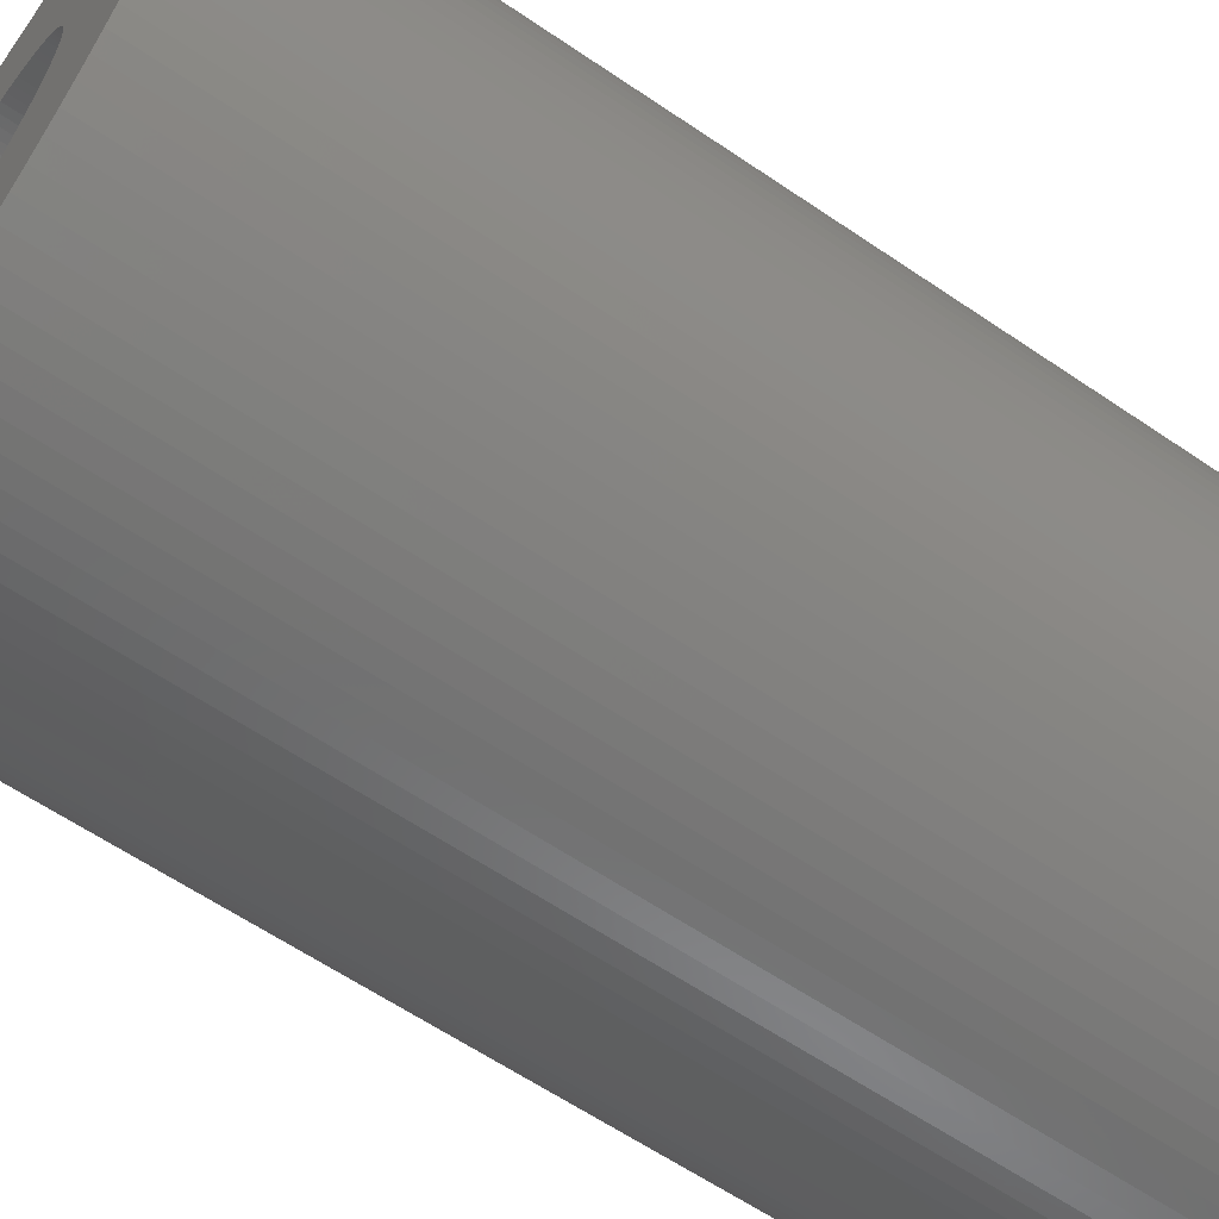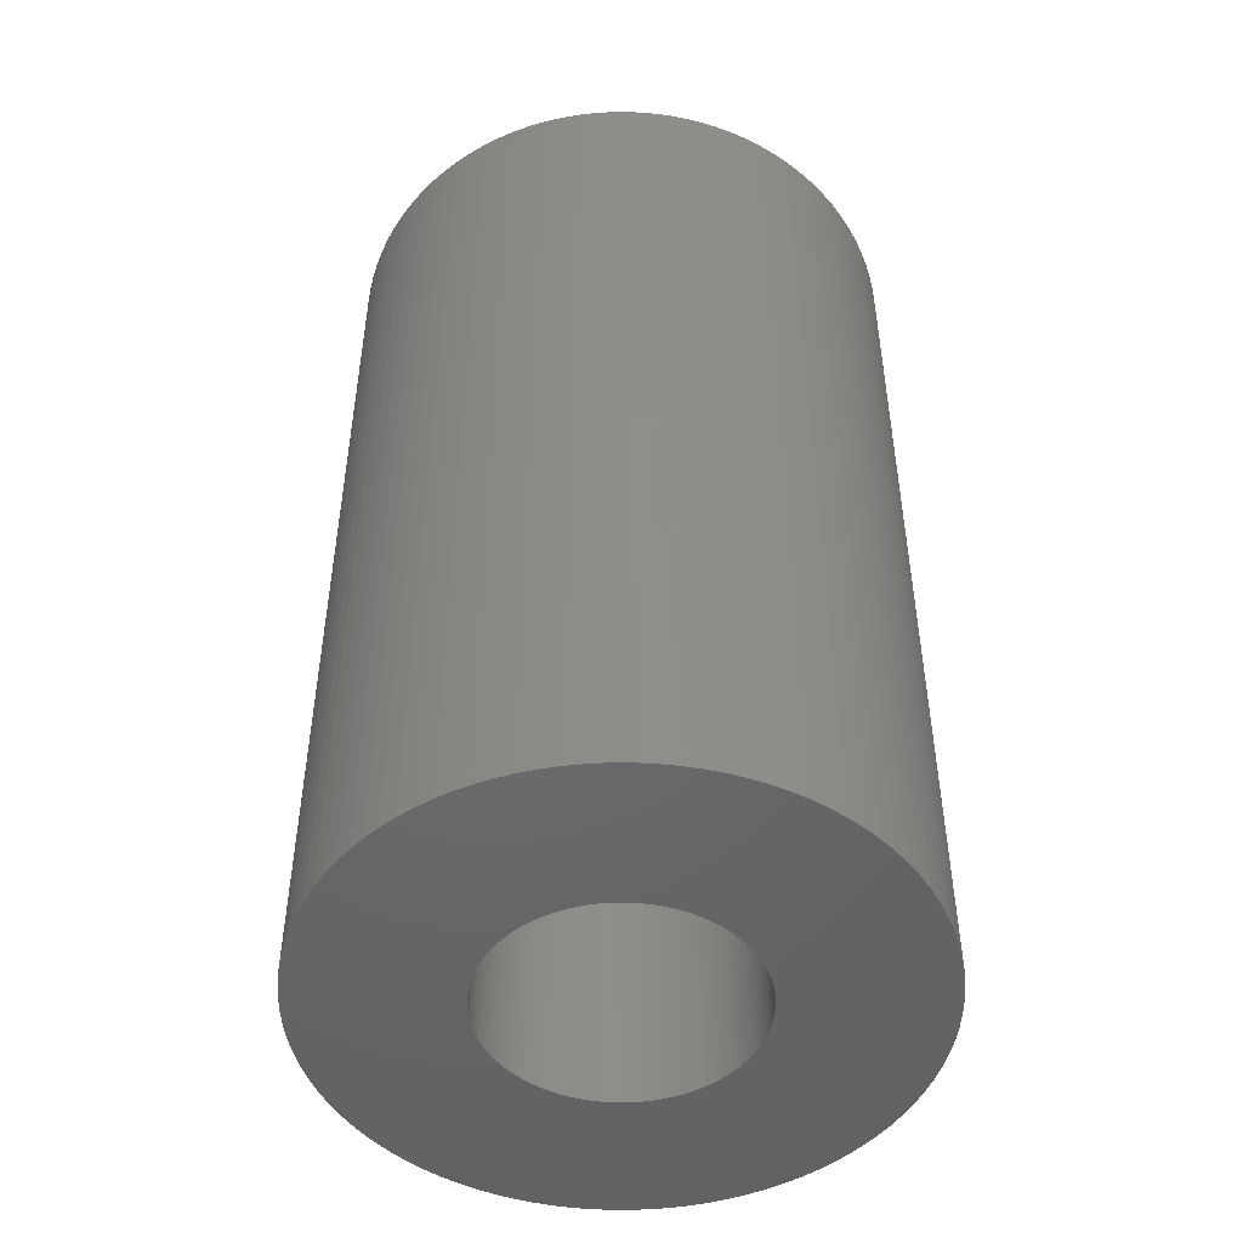
<metadata>
{"format":"stl","ext":"stl","renderer":"f3d","projection":"perspective","resolution":1024,"background":"white","views":[{"elev":-61.4,"azim":55.2,"up":"+Y"},{"elev":-48.6,"azim":19.7,"up":"+Z"}]}
</metadata>
<code>
# stl→obj: 400 verts, 800 faces
v 3.187 3.853 0
v 2.939 4.045 17
v 3.187 3.853 17
v 2.939 4.045 0
v -1.545 4.755 0
v -1.841 4.649 17
v -1.545 4.755 17
v -1.841 4.649 0
v -4.649 1.841 0
v -4.524 2.129 17
v -4.524 2.129 0
v -4.649 1.841 17
v 4.99 -0.314 17
v 5 0 0
v 5 0 17
v 4.99 -0.314 0
v 4.524 2.129 17
v 4.382 2.409 0
v 4.382 2.409 17
v 4.524 2.129 0
v 2.129 4.524 0
v 1.841 4.649 17
v 2.129 4.524 17
v 1.841 4.649 0
v 0.9369 4.911 0
v 0.6267 4.961 17
v 0.9369 4.911 17
v 0.6267 4.961 0
v -4.961 0.6267 0
v -4.911 0.9369 17
v -4.911 0.9369 0
v -4.961 0.6267 17
v -3.645 3.423 0
v -3.423 3.645 17
v -3.423 3.645 0
v -3.645 3.423 17
v -0.6267 4.961 0
v -0.9369 4.911 17
v -0.6267 4.961 17
v -0.9369 4.911 0
v -0.9369 -4.911 0
v -0.6267 -4.961 17
v -0.9369 -4.911 17
v -0.6267 -4.961 0
v -3.423 -3.645 0
v -3.645 -3.423 17
v -3.645 -3.423 0
v -3.423 -3.645 17
v -4.045 -2.939 0
v -4.222 -2.679 17
v -4.222 -2.679 0
v -4.045 -2.939 17
v 4.961 0.6267 17
v 4.911 0.9369 0
v 4.911 0.9369 17
v 4.961 0.6267 0
v 4.843 1.243 0
v 4.843 1.243 17
v 4.755 1.545 0
v 4.755 1.545 17
v 4.222 2.679 17
v 4.045 2.939 0
v 4.045 2.939 17
v 4.222 2.679 0
v 3.645 3.423 17
v 3.423 3.645 0
v 3.423 3.645 17
v 3.645 3.423 0
v 2.679 4.222 17
v 2.679 4.222 0
v 2.409 4.382 17
v 2.409 4.382 0
v 1.545 4.755 17
v 1.545 4.755 0
v 1.243 4.843 17
v 1.243 4.843 0
v -4.755 1.545 0
v -4.755 1.545 17
v -4.843 1.243 0
v -4.843 1.243 17
v -4.045 2.939 0
v -3.853 3.187 17
v -3.853 3.187 0
v -4.045 2.939 17
v -1.243 4.843 0
v -1.243 4.843 17
v -2.409 4.382 0
v -2.679 4.222 17
v -2.409 4.382 17
v -2.679 4.222 0
v -2.939 4.045 17
v -2.939 4.045 0
v -2.129 4.524 17
v -2.129 4.524 0
v -3.187 3.853 17
v -3.187 3.853 0
v 4.99 0.314 0
v 4.99 0.314 17
v 0.6267 -4.961 0
v 0.9369 -4.911 17
v 0.6267 -4.961 17
v 0.9369 -4.911 0
v 4.843 -1.243 17
v 4.911 -0.9369 0
v 4.911 -0.9369 17
v 4.843 -1.243 0
v 4.524 -2.129 17
v 4.649 -1.841 0
v 4.649 -1.841 17
v 4.524 -2.129 0
v 2.679 -4.222 0
v 2.939 -4.045 17
v 2.679 -4.222 17
v 2.939 -4.045 0
v -0.314 -4.99 0
v 0 -5 17
v -0.314 -4.99 17
v 0 -5 0
v -1.841 -4.649 0
v -1.545 -4.755 17
v -1.841 -4.649 17
v -1.545 -4.755 0
v -1.243 -4.843 17
v -1.243 -4.843 0
v -2.129 -4.524 0
v -2.129 -4.524 17
v -3.187 -3.853 0
v -2.939 -4.045 17
v -3.187 -3.853 17
v -2.939 -4.045 0
v -3.853 -3.187 17
v -3.853 -3.187 0
v 4.649 1.841 17
v 4.649 1.841 0
v 3.853 3.187 0
v 3.853 3.187 17
v 0.314 4.99 0
v 0 5 17
v 0.314 4.99 17
v 0 5 0
v -5 0 0
v -4.99 0.314 17
v -4.99 0.314 0
v -5 0 17
v -4.222 2.679 0
v -4.222 2.679 17
v -4.382 2.409 0
v -4.382 2.409 17
v -0.314 4.99 17
v -0.314 4.99 0
v 0.314 -4.99 17
v 0.314 -4.99 0
v 4.961 -0.6267 0
v 4.961 -0.6267 17
v 4.045 -2.939 17
v 4.222 -2.679 0
v 4.222 -2.679 17
v 4.045 -2.939 0
v 1.243 -4.843 17
v 1.243 -4.843 0
v 1.545 -4.755 0
v 1.841 -4.649 17
v 1.545 -4.755 17
v 1.841 -4.649 0
v 3.423 -3.645 17
v 3.645 -3.423 0
v 3.645 -3.423 17
v 3.423 -3.645 0
v 3.187 -3.853 17
v 3.187 -3.853 0
v 2.129 -4.524 17
v 2.129 -4.524 0
v 2.409 -4.382 0
v 2.409 -4.382 17
v -2.679 -4.222 0
v -2.409 -4.382 17
v -2.679 -4.222 17
v -2.409 -4.382 0
v -4.649 -1.841 0
v -4.755 -1.545 17
v -4.755 -1.545 0
v -4.649 -1.841 17
v -4.843 -1.243 0
v -4.911 -0.9369 17
v -4.911 -0.9369 0
v -4.843 -1.243 17
v -4.99 -0.314 0
v -4.99 -0.314 17
v -4.961 -0.6267 17
v -4.961 -0.6267 0
v 2.25 0 0
v 2.246 -0.1413 0
v 2.232 -0.282 0
v 2.246 0.1413 0
v 2.21 -0.4216 0
v 2.179 -0.5596 0
v 4.755 -1.545 0
v 2.232 0.282 0
v 2.14 -0.6953 0
v 2.092 -0.8283 0
v 2.21 0.4216 0
v 2.036 -0.958 0
v 4.382 -2.409 0
v 1.972 -1.084 0
v 2.179 0.5596 0
v 1.9 -1.206 0
v 1.82 -1.323 0
v 3.853 -3.187 0
v 2.14 0.6953 0
v 1.734 -1.434 0
v 1.64 -1.54 0
v 2.092 0.8283 0
v 1.54 -1.64 0
v 1.434 -1.734 0
v 2.036 0.958 0
v 1.323 -1.82 0
v 1.206 -1.9 0
v 1.972 1.084 0
v 1.084 -1.972 0
v 0.958 -2.036 0
v 0.8283 -2.092 0
v 0.6953 -2.14 0
v 0.5596 -2.179 0
v 0.4216 -2.21 0
v 0.282 -2.232 0
v 0.1413 -2.246 0
v 0 -2.25 0
v -0.1413 -2.246 0
v -0.282 -2.232 0
v -0.4216 -2.21 0
v -0.5596 -2.179 0
v -0.6953 -2.14 0
v -0.8283 -2.092 0
v -0.958 -2.036 0
v -1.084 -1.972 0
v -1.206 -1.9 0
v -1.323 -1.82 0
v -1.434 -1.734 0
v -1.54 -1.64 0
v -1.64 -1.54 0
v -1.734 -1.434 0
v -1.82 -1.323 0
v -1.9 -1.206 0
v -1.972 -1.084 0
v 1.9 1.206 0
v 1.82 1.323 0
v 1.734 1.434 0
v 1.64 1.54 0
v 1.54 1.64 0
v 1.434 1.734 0
v 1.323 1.82 0
v 1.206 1.9 0
v 1.084 1.972 0
v 0.958 2.036 0
v 0.8283 2.092 0
v 0.6953 2.14 0
v 0.5596 2.179 0
v 0.4216 2.21 0
v 0.282 2.232 0
v 0.1413 2.246 0
v 0 2.25 0
v -0.1413 2.246 0
v -0.282 2.232 0
v -0.4216 2.21 0
v -0.5596 2.179 0
v -0.6953 2.14 0
v -0.8283 2.092 0
v -0.958 2.036 0
v -1.084 1.972 0
v -1.206 1.9 0
v -1.323 1.82 0
v -1.434 1.734 0
v -1.54 1.64 0
v -1.64 1.54 0
v -1.734 1.434 0
v -1.82 1.323 0
v -1.9 1.206 0
v -1.972 1.084 0
v -2.036 0.958 0
v -2.092 0.8283 0
v -2.14 0.6953 0
v -2.179 0.5596 0
v -2.21 0.4216 0
v -2.232 0.282 0
v -2.246 0.1413 0
v -2.25 0 0
v -4.382 -2.409 0
v -2.036 -0.958 0
v -4.524 -2.129 0
v -2.092 -0.8283 0
v -2.14 -0.6953 0
v -2.179 -0.5596 0
v -2.21 -0.4216 0
v -2.232 -0.282 0
v -2.246 -0.1413 0
v -4.524 -2.129 17
v -4.382 -2.409 17
v 2.25 0 17
v 2.246 0.1413 17
v 2.232 0.282 17
v 2.246 -0.1413 17
v 2.21 0.4216 17
v 2.179 0.5596 17
v 2.232 -0.282 17
v 2.14 0.6953 17
v 2.092 0.8283 17
v 2.21 -0.4216 17
v 2.036 0.958 17
v 1.972 1.084 17
v 2.179 -0.5596 17
v 1.9 1.206 17
v 4.755 -1.545 17
v 1.82 1.323 17
v 2.14 -0.6953 17
v 1.734 1.434 17
v 1.64 1.54 17
v 2.092 -0.8283 17
v 1.54 1.64 17
v 1.434 1.734 17
v 2.036 -0.958 17
v 1.323 1.82 17
v 4.382 -2.409 17
v 1.206 1.9 17
v 1.972 -1.084 17
v 1.084 1.972 17
v 0.958 2.036 17
v 0.8283 2.092 17
v 0.6953 2.14 17
v 0.5596 2.179 17
v 0.4216 2.21 17
v 0.282 2.232 17
v 0.1413 2.246 17
v 0 2.25 17
v -0.1413 2.246 17
v -0.282 2.232 17
v -0.4216 2.21 17
v -0.5596 2.179 17
v -0.6953 2.14 17
v -0.8283 2.092 17
v -0.958 2.036 17
v -1.084 1.972 17
v -1.206 1.9 17
v -1.323 1.82 17
v -1.434 1.734 17
v -1.54 1.64 17
v -1.64 1.54 17
v -1.734 1.434 17
v -1.82 1.323 17
v -1.9 1.206 17
v -1.972 1.084 17
v 1.9 -1.206 17
v 1.82 -1.323 17
v 3.853 -3.187 17
v 1.734 -1.434 17
v 1.64 -1.54 17
v 1.54 -1.64 17
v 1.434 -1.734 17
v 1.323 -1.82 17
v 1.206 -1.9 17
v 1.084 -1.972 17
v 0.958 -2.036 17
v 0.8283 -2.092 17
v 0.6953 -2.14 17
v 0.5596 -2.179 17
v 0.4216 -2.21 17
v 0.282 -2.232 17
v 0.1413 -2.246 17
v 0 -2.25 17
v -0.1413 -2.246 17
v -0.282 -2.232 17
v -0.4216 -2.21 17
v -0.5596 -2.179 17
v -0.6953 -2.14 17
v -0.8283 -2.092 17
v -0.958 -2.036 17
v -1.084 -1.972 17
v -1.206 -1.9 17
v -1.323 -1.82 17
v -1.434 -1.734 17
v -1.54 -1.64 17
v -1.64 -1.54 17
v -1.734 -1.434 17
v -1.82 -1.323 17
v -1.9 -1.206 17
v -1.972 -1.084 17
v -2.036 -0.958 17
v -2.092 -0.8283 17
v -2.14 -0.6953 17
v -2.179 -0.5596 17
v -2.21 -0.4216 17
v -2.232 -0.282 17
v -2.246 -0.1413 17
v -2.25 0 17
v -2.036 0.958 17
v -2.092 0.8283 17
v -2.14 0.6953 17
v -2.179 0.5596 17
v -2.21 0.4216 17
v -2.232 0.282 17
v -2.246 0.1413 17
f 1 2 3
f 2 1 4
f 5 6 7
f 6 5 8
f 9 10 11
f 10 9 12
f 13 14 15
f 14 13 16
f 17 18 19
f 18 17 20
f 21 22 23
f 22 21 24
f 25 26 27
f 26 25 28
f 29 30 31
f 30 29 32
f 33 34 35
f 34 33 36
f 37 38 39
f 38 37 40
f 41 42 43
f 42 41 44
f 45 46 47
f 46 45 48
f 49 50 51
f 50 49 52
f 53 54 55
f 54 53 56
f 55 57 58
f 57 55 54
f 58 59 60
f 59 58 57
f 61 62 63
f 62 61 64
f 65 66 67
f 66 65 68
f 4 69 2
f 69 4 70
f 70 71 69
f 71 70 72
f 24 73 22
f 73 24 74
f 74 75 73
f 75 74 76
f 77 12 9
f 12 77 78
f 79 78 77
f 78 79 80
f 81 82 83
f 82 81 84
f 85 7 86
f 7 85 5
f 87 88 89
f 88 87 90
f 90 91 88
f 91 90 92
f 8 93 6
f 93 8 94
f 92 95 91
f 95 92 96
f 15 97 98
f 97 15 14
f 99 100 101
f 100 99 102
f 103 104 105
f 104 103 106
f 107 108 109
f 108 107 110
f 111 112 113
f 112 111 114
f 115 116 117
f 116 115 118
f 119 120 121
f 120 119 122
f 122 123 120
f 123 122 124
f 125 121 126
f 121 125 119
f 127 128 129
f 128 127 130
f 47 131 132
f 131 47 46
f 133 20 17
f 20 133 134
f 60 134 133
f 134 60 59
f 63 135 136
f 135 63 62
f 136 68 65
f 68 136 135
f 137 138 139
f 138 137 140
f 76 27 75
f 27 76 25
f 141 142 143
f 142 141 144
f 31 80 79
f 80 31 30
f 145 84 81
f 84 145 146
f 147 146 145
f 146 147 148
f 40 86 38
f 86 40 85
f 140 149 138
f 149 140 150
f 150 39 149
f 39 150 37
f 94 89 93
f 89 94 87
f 96 34 95
f 34 96 35
f 118 151 116
f 151 118 152
f 105 153 154
f 153 105 104
f 154 16 13
f 16 154 153
f 155 156 157
f 156 155 158
f 152 101 151
f 101 152 99
f 102 159 100
f 159 102 160
f 161 162 163
f 162 161 164
f 160 163 159
f 163 160 161
f 165 166 167
f 166 165 168
f 114 169 112
f 169 114 170
f 170 165 169
f 165 170 168
f 164 171 162
f 171 164 172
f 173 113 174
f 113 173 111
f 172 174 171
f 174 172 173
f 44 117 42
f 117 44 115
f 175 176 177
f 176 175 178
f 130 177 128
f 177 130 175
f 178 126 176
f 126 178 125
f 45 129 48
f 129 45 127
f 179 180 181
f 180 179 182
f 183 184 185
f 184 183 186
f 181 186 183
f 186 181 180
f 187 144 141
f 144 187 188
f 185 189 190
f 189 185 184
f 191 14 16
f 192 16 153
f 14 191 97
f 193 153 104
f 194 97 191
f 195 104 106
f 97 194 56
f 196 106 197
f 198 56 194
f 199 197 108
f 56 198 54
f 200 108 110
f 201 54 198
f 202 110 203
f 54 201 57
f 204 203 156
f 205 57 201
f 206 156 158
f 57 205 59
f 207 158 208
f 209 59 205
f 210 208 166
f 59 209 134
f 211 166 168
f 212 134 209
f 213 168 170
f 134 212 20
f 214 170 114
f 215 20 212
f 216 114 111
f 20 215 18
f 217 111 173
f 218 18 215
f 18 218 64
f 16 192 191
f 153 193 192
f 104 195 193
f 106 196 195
f 197 199 196
f 219 173 172
f 108 200 199
f 110 202 200
f 203 204 202
f 156 206 204
f 220 172 164
f 158 207 206
f 208 210 207
f 166 211 210
f 221 164 161
f 168 213 211
f 170 214 213
f 114 216 214
f 222 161 160
f 111 217 216
f 173 219 217
f 172 220 219
f 223 160 102
f 164 221 220
f 161 222 221
f 224 102 99
f 160 223 222
f 102 224 223
f 225 99 152
f 99 225 224
f 152 226 225
f 118 226 152
f 118 227 226
f 118 228 227
f 115 228 118
f 228 115 229
f 44 229 115
f 229 44 230
f 41 230 44
f 230 41 231
f 124 231 41
f 231 124 232
f 122 232 124
f 232 122 233
f 119 233 122
f 233 119 234
f 125 234 119
f 234 125 235
f 178 235 125
f 235 178 236
f 175 236 178
f 236 175 237
f 130 237 175
f 237 130 238
f 127 238 130
f 238 127 239
f 45 239 127
f 239 45 240
f 47 240 45
f 240 47 241
f 132 241 47
f 241 132 242
f 49 242 132
f 242 49 243
f 51 243 49
f 243 51 244
f 245 64 218
f 64 245 62
f 246 62 245
f 62 246 135
f 247 135 246
f 135 247 68
f 248 68 247
f 68 248 66
f 249 66 248
f 66 249 1
f 250 1 249
f 1 250 4
f 251 4 250
f 4 251 70
f 252 70 251
f 70 252 72
f 253 72 252
f 72 253 21
f 254 21 253
f 21 254 24
f 255 24 254
f 24 255 74
f 256 74 255
f 74 256 76
f 257 76 256
f 76 257 25
f 258 25 257
f 25 258 28
f 259 28 258
f 28 259 137
f 260 137 259
f 261 137 260
f 261 140 137
f 262 140 261
f 150 262 263
f 262 150 140
f 37 263 264
f 40 264 265
f 263 37 150
f 85 265 266
f 5 266 267
f 264 40 37
f 8 267 268
f 94 268 269
f 87 269 270
f 265 85 40
f 90 270 271
f 92 271 272
f 96 272 273
f 266 5 85
f 35 273 274
f 33 274 275
f 83 275 276
f 267 8 5
f 81 276 277
f 145 277 278
f 147 278 279
f 11 279 280
f 268 94 8
f 9 280 281
f 77 281 282
f 79 282 283
f 31 283 284
f 29 284 285
f 143 285 286
f 287 244 51
f 269 87 94
f 244 287 288
f 270 90 87
f 289 288 287
f 271 92 90
f 288 289 290
f 272 96 92
f 179 290 289
f 273 35 96
f 290 179 291
f 274 33 35
f 181 291 179
f 275 83 33
f 291 181 292
f 276 81 83
f 183 292 181
f 277 145 81
f 292 183 293
f 278 147 145
f 185 293 183
f 279 11 147
f 293 185 294
f 280 9 11
f 190 294 185
f 281 77 9
f 294 190 295
f 282 79 77
f 187 295 190
f 283 31 79
f 295 187 286
f 284 29 31
f 141 286 187
f 285 143 29
f 286 141 143
f 190 188 187
f 188 190 189
f 289 182 179
f 182 289 296
f 51 297 287
f 297 51 50
f 287 296 289
f 296 287 297
f 132 52 49
f 52 132 131
f 98 56 53
f 56 98 97
f 19 64 61
f 64 19 18
f 66 3 67
f 3 66 1
f 72 23 71
f 23 72 21
f 28 139 26
f 139 28 137
f 298 15 98
f 299 98 53
f 15 298 13
f 300 53 55
f 301 13 298
f 302 55 58
f 13 301 154
f 303 58 60
f 304 154 301
f 305 60 133
f 154 304 105
f 306 133 17
f 307 105 304
f 308 17 19
f 105 307 103
f 309 19 61
f 310 103 307
f 311 61 63
f 103 310 312
f 313 63 136
f 314 312 310
f 315 136 65
f 312 314 109
f 316 65 67
f 317 109 314
f 318 67 3
f 109 317 107
f 319 3 2
f 320 107 317
f 321 2 69
f 107 320 322
f 323 69 71
f 324 322 320
f 322 324 157
f 98 299 298
f 53 300 299
f 55 302 300
f 58 303 302
f 60 305 303
f 325 71 23
f 133 306 305
f 17 308 306
f 19 309 308
f 61 311 309
f 326 23 22
f 63 313 311
f 136 315 313
f 65 316 315
f 327 22 73
f 67 318 316
f 3 319 318
f 2 321 319
f 328 73 75
f 69 323 321
f 71 325 323
f 23 326 325
f 329 75 27
f 22 327 326
f 73 328 327
f 330 27 26
f 75 329 328
f 27 330 329
f 331 26 139
f 26 331 330
f 139 332 331
f 138 332 139
f 138 333 332
f 138 334 333
f 149 334 138
f 334 149 335
f 39 335 149
f 335 39 336
f 38 336 39
f 336 38 337
f 86 337 38
f 337 86 338
f 7 338 86
f 338 7 339
f 6 339 7
f 339 6 340
f 93 340 6
f 340 93 341
f 89 341 93
f 341 89 342
f 88 342 89
f 342 88 343
f 91 343 88
f 343 91 344
f 95 344 91
f 344 95 345
f 34 345 95
f 345 34 346
f 36 346 34
f 346 36 347
f 82 347 36
f 347 82 348
f 84 348 82
f 348 84 349
f 146 349 84
f 349 146 350
f 351 157 324
f 157 351 155
f 352 155 351
f 155 352 353
f 354 353 352
f 353 354 167
f 355 167 354
f 167 355 165
f 356 165 355
f 165 356 169
f 357 169 356
f 169 357 112
f 358 112 357
f 112 358 113
f 359 113 358
f 113 359 174
f 360 174 359
f 174 360 171
f 361 171 360
f 171 361 162
f 362 162 361
f 162 362 163
f 363 163 362
f 163 363 159
f 364 159 363
f 159 364 100
f 365 100 364
f 100 365 101
f 366 101 365
f 101 366 151
f 367 151 366
f 368 151 367
f 368 116 151
f 369 116 368
f 117 369 370
f 369 117 116
f 42 370 371
f 43 371 372
f 370 42 117
f 123 372 373
f 120 373 374
f 371 43 42
f 121 374 375
f 126 375 376
f 176 376 377
f 372 123 43
f 177 377 378
f 128 378 379
f 129 379 380
f 373 120 123
f 48 380 381
f 46 381 382
f 131 382 383
f 374 121 120
f 52 383 384
f 50 384 385
f 297 385 386
f 296 386 387
f 375 126 121
f 182 387 388
f 180 388 389
f 186 389 390
f 184 390 391
f 189 391 392
f 188 392 393
f 148 350 146
f 376 176 126
f 350 148 394
f 377 177 176
f 10 394 148
f 378 128 177
f 394 10 395
f 379 129 128
f 12 395 10
f 380 48 129
f 395 12 396
f 381 46 48
f 78 396 12
f 382 131 46
f 396 78 397
f 383 52 131
f 80 397 78
f 384 50 52
f 397 80 398
f 385 297 50
f 30 398 80
f 386 296 297
f 398 30 399
f 387 182 296
f 32 399 30
f 388 180 182
f 399 32 400
f 389 186 180
f 142 400 32
f 390 184 186
f 400 142 393
f 391 189 184
f 144 393 142
f 392 188 189
f 393 144 188
f 143 32 29
f 32 143 142
f 11 148 147
f 148 11 10
f 83 36 33
f 36 83 82
f 312 106 103
f 106 312 197
f 322 110 107
f 110 322 203
f 167 208 353
f 208 167 166
f 353 158 155
f 158 353 208
f 124 43 123
f 43 124 41
f 109 197 312
f 197 109 108
f 157 203 322
f 203 157 156
f 198 302 201
f 302 198 300
f 191 299 194
f 299 191 298
f 248 318 249
f 318 248 316
f 381 241 382
f 241 381 240
f 255 326 327
f 326 255 254
f 349 276 348
f 276 349 277
f 347 274 346
f 274 347 275
f 206 324 204
f 324 206 351
f 222 364 363
f 364 222 223
f 213 355 211
f 355 213 356
f 199 310 196
f 310 199 314
f 233 375 374
f 375 233 234
f 236 378 377
f 378 236 237
f 389 293 390
f 293 389 292
f 194 300 198
f 300 194 299
f 212 308 215
f 308 212 306
f 209 306 212
f 306 209 305
f 245 313 246
f 313 245 311
f 257 328 329
f 328 257 256
f 258 329 330
f 329 258 257
f 259 330 331
f 330 259 258
f 252 321 323
f 321 252 251
f 346 273 345
f 273 346 274
f 395 279 394
f 279 395 280
f 396 280 395
f 280 396 281
f 268 339 340
f 339 268 267
f 269 340 341
f 340 269 268
f 271 342 343
f 342 271 270
f 265 336 337
f 336 265 264
f 264 335 336
f 335 264 263
f 224 366 365
f 366 224 225
f 207 351 206
f 351 207 352
f 192 298 191
f 298 192 301
f 380 240 381
f 240 380 239
f 234 376 375
f 376 234 235
f 232 374 373
f 374 232 233
f 227 369 368
f 369 227 228
f 238 380 379
f 380 238 239
f 386 290 387
f 290 386 288
f 383 243 384
f 243 383 242
f 385 288 386
f 288 385 244
f 387 291 388
f 291 387 290
f 246 315 247
f 315 246 313
f 247 316 248
f 316 247 315
f 215 309 218
f 309 215 308
f 218 311 245
f 311 218 309
f 261 332 333
f 332 261 260
f 260 331 332
f 331 260 259
f 253 323 325
f 323 253 252
f 254 325 326
f 325 254 253
f 250 318 319
f 318 250 249
f 251 319 321
f 319 251 250
f 393 285 400
f 285 393 286
f 394 278 350
f 278 394 279
f 398 282 397
f 282 398 283
f 400 284 399
f 284 400 285
f 397 281 396
f 281 397 282
f 399 283 398
f 283 399 284
f 273 344 345
f 344 273 272
f 272 343 344
f 343 272 271
f 270 341 342
f 341 270 269
f 267 338 339
f 338 267 266
f 266 337 338
f 337 266 265
f 262 333 334
f 333 262 261
f 263 334 335
f 334 263 262
f 226 368 367
f 368 226 227
f 225 367 366
f 367 225 226
f 220 362 361
f 362 220 221
f 221 363 362
f 363 221 222
f 214 358 357
f 358 214 216
f 219 361 360
f 361 219 220
f 216 359 358
f 359 216 217
f 211 354 210
f 354 211 355
f 210 352 207
f 352 210 354
f 202 317 200
f 317 202 320
f 200 314 199
f 314 200 317
f 204 320 202
f 320 204 324
f 193 301 192
f 301 193 304
f 229 371 370
f 371 229 230
f 230 372 371
f 372 230 231
f 228 370 369
f 370 228 229
f 235 377 376
f 377 235 236
f 382 242 383
f 242 382 241
f 392 286 393
f 286 392 295
f 390 294 391
f 294 390 293
f 388 292 389
f 292 388 291
f 201 303 205
f 303 201 302
f 205 305 209
f 305 205 303
f 256 327 328
f 327 256 255
f 348 275 347
f 275 348 276
f 350 277 349
f 277 350 278
f 223 365 364
f 365 223 224
f 213 357 356
f 357 213 214
f 217 360 359
f 360 217 219
f 195 304 193
f 304 195 307
f 196 307 195
f 307 196 310
f 231 373 372
f 373 231 232
f 237 379 378
f 379 237 238
f 384 244 385
f 244 384 243
f 391 295 392
f 295 391 294

</code>
